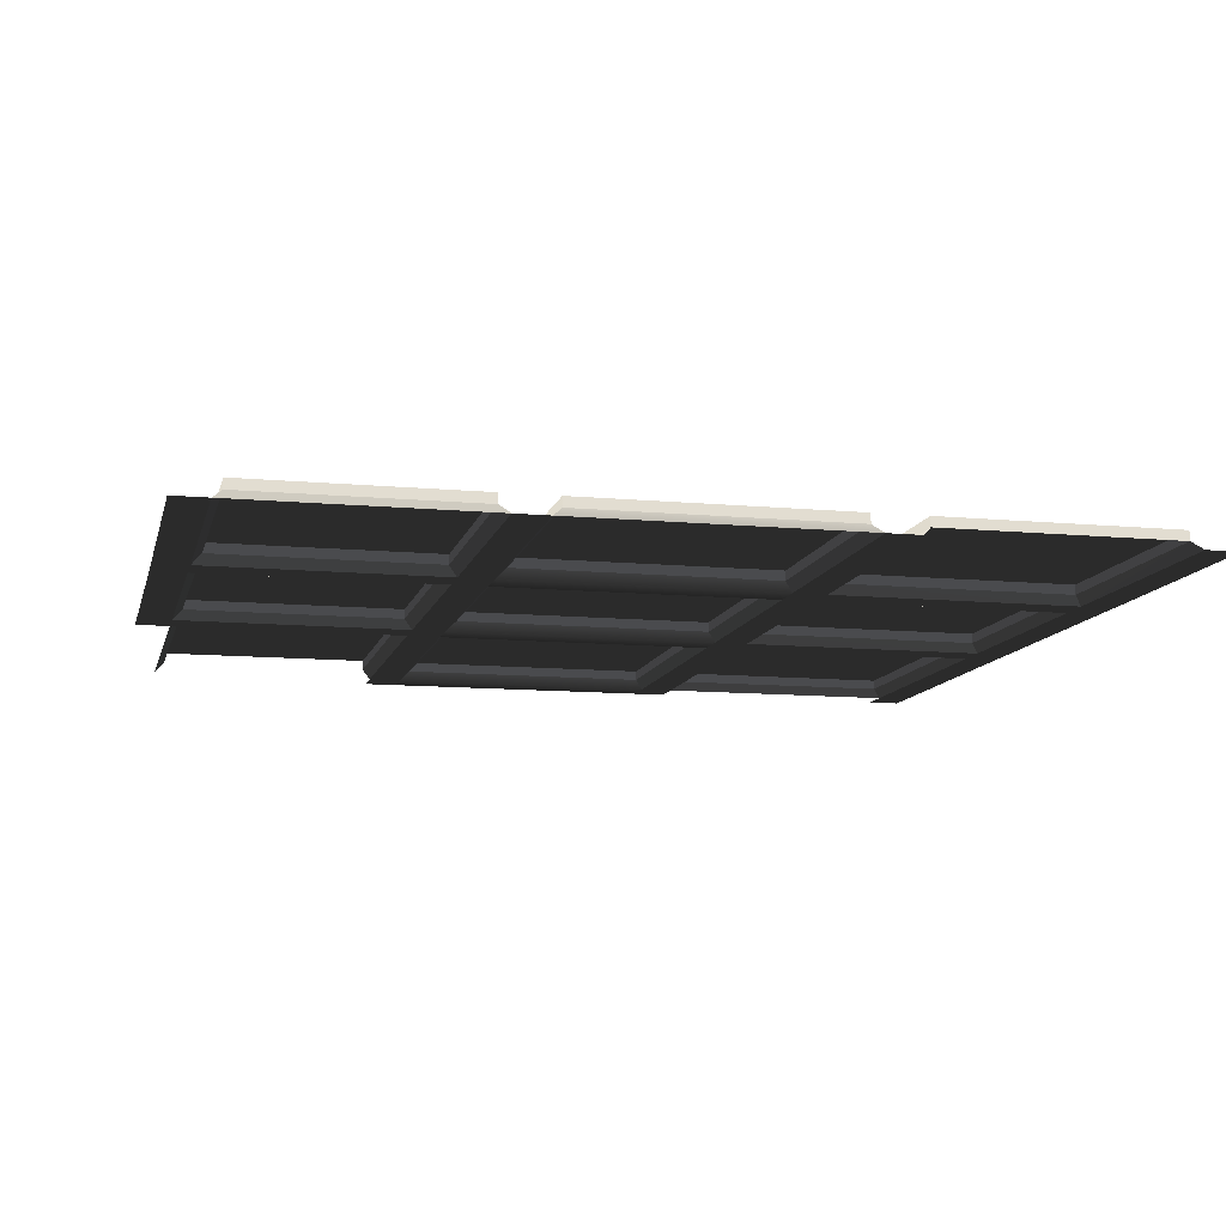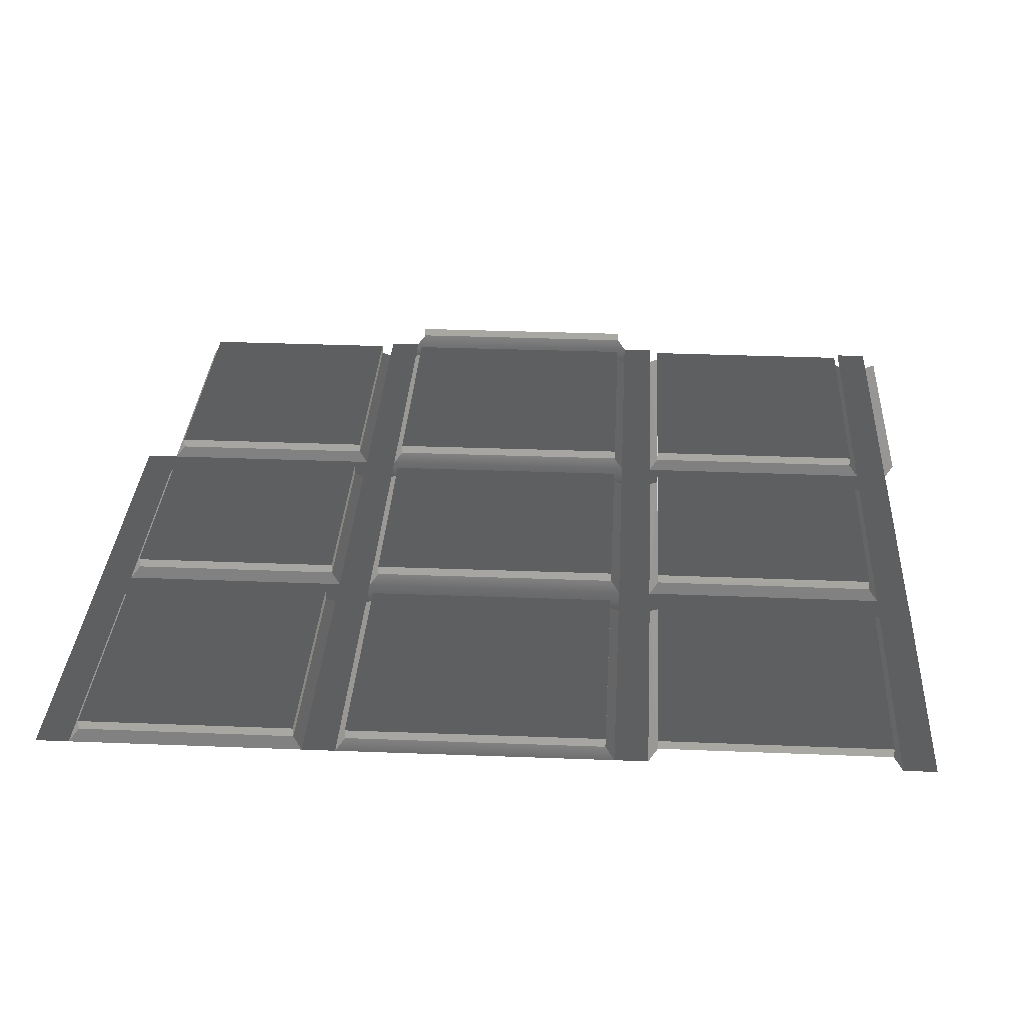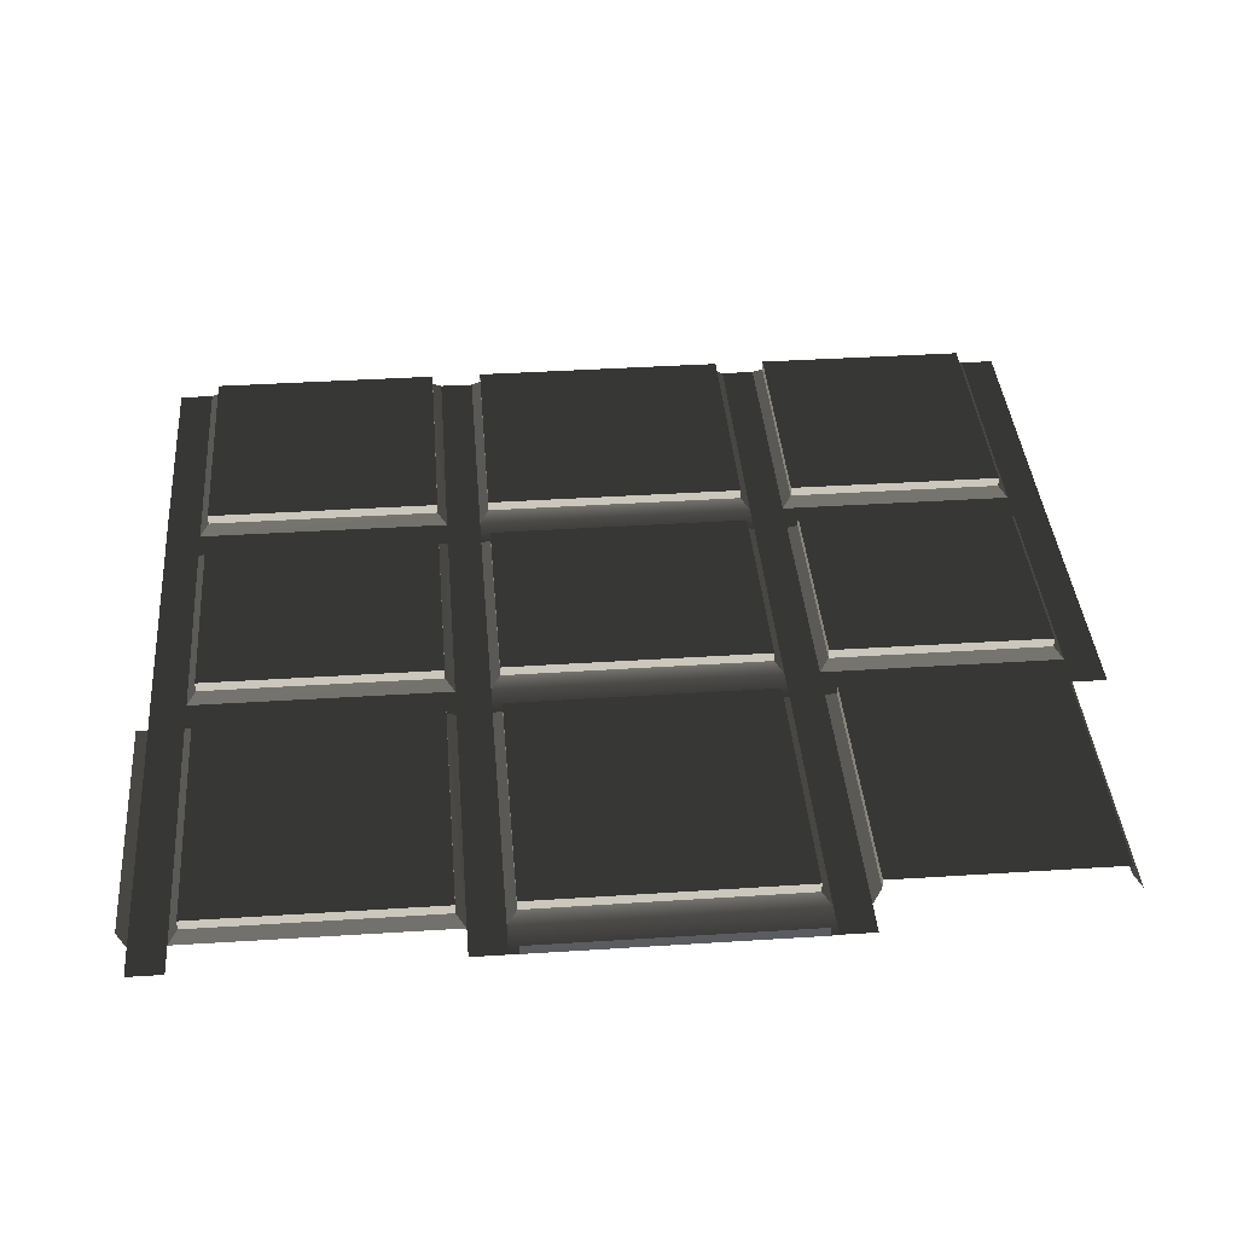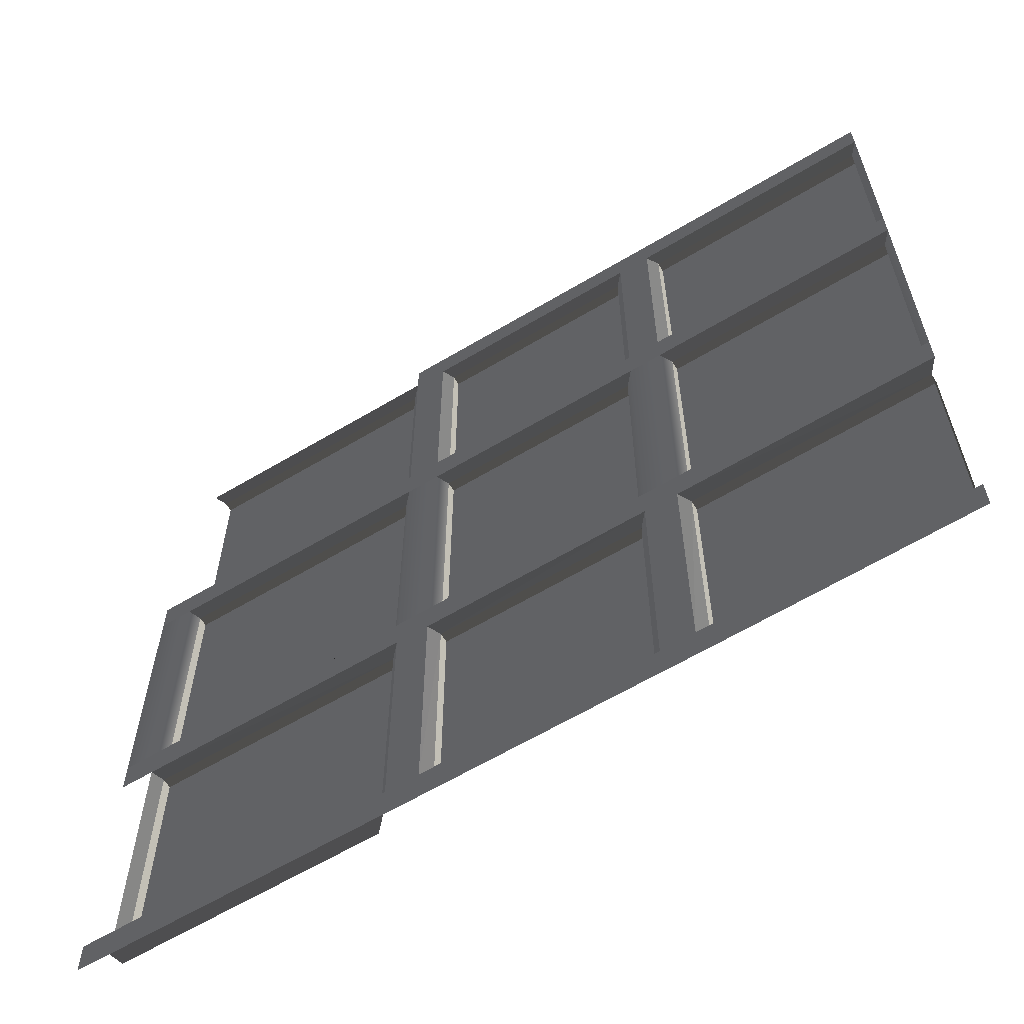
<metadata>
{"format":"obj","ext":"obj","renderer":"f3d","projection":"perspective","resolution":1024,"background":"white","views":[{"elev":-10.8,"azim":76.8,"up":"+Y"},{"elev":32.2,"azim":93.2,"up":"+Y"},{"elev":38.3,"azim":-94.7,"up":"+Y"},{"elev":-62.8,"azim":31.1,"up":"+Z"}]}
</metadata>
<code>
g
v 47.15 29.14 -257.4
v 47.15 29.14 -254.3
v 44.11 29.15 -254.3
v 44.11 29.15 -257.4
v 47.14 29.15 -261.8
v 47.15 29.14 -258.2
v 44.11 29.15 -258.2
v 44.1 29.15 -261.8
v 43.37 29.15 -254.3
v 39.68 29.15 -254.3
v 39.69 29.15 -257.4
v 43.37 29.15 -257.4
v 43.36 29.15 -261.8
v 43.37 29.15 -258.2
v 39.69 29.15 -258.2
v 39.68 29.15 -261.8
v 44.1 29.15 -262.6
v 44.11 29.15 -265.9
v 47.15 29.14 -265.9
v 47.15 29.14 -262.6
v 39.68 29.15 -262.6
v 39.68 29.14 -265.9
v 43.37 29.15 -265.9
v 43.36 29.15 -262.6
v 47.89 29.14 -257.4
v 51.32 29.14 -257.4
v 51.32 29.14 -254.3
v 47.89 29.14 -254.3
v 47.89 29.14 -258.2
v 47.89 29.15 -261.8
v 51.32 29.14 -261.8
v 51.32 29.14 -258.1
v 51.32 29.14 -265.9
v 51.32 29.14 -262.6
v 47.89 29.14 -262.6
v 47.89 29.14 -265.9
v 47.28 28.88 -262.4
v 43.97 28.88 -262.4
v 44.1 29.01 -262.6
v 44.1 29.01 -262.6
v 47.15 29.01 -262.6
v 47.28 28.88 -262.4
v 39.55 28.88 -262.4
v 39.68 29.01 -262.6
v 43.36 29.01 -262.6
v 43.36 29.01 -262.6
v 43.49 28.88 -262.4
v 39.55 28.88 -262.4
v 47.89 29.01 -262.6
v 47.75 28.88 -262.4
v 47.76 28.88 -266
v 47.76 28.88 -266
v 47.89 29.01 -265.9
v 47.89 29.01 -262.6
v 44.1 29.01 -262.6
v 43.97 28.88 -262.4
v 43.98 28.88 -266
v 43.98 28.88 -266
v 44.11 29.01 -265.9
v 44.1 29.01 -262.6
v 47.15 29.01 -262.6
v 47.15 29.14 -262.6
v 47.15 29.14 -265.9
v 47.15 29.14 -265.9
v 47.15 29.01 -265.9
v 47.15 29.01 -262.6
v 51.32 29 -262.6
v 51.45 28.87 -262.4
v 47.75 28.88 -262.4
v 47.75 28.88 -262.4
v 47.89 29.01 -262.6
v 51.32 29 -262.6
v 47.76 28.88 -266
v 51.46 28.87 -266
v 51.32 29 -265.9
v 51.32 29 -265.9
v 47.89 29.01 -265.9
v 47.76 28.88 -266
v 47.28 28.88 -254.2
v 47.15 29.01 -254.3
v 47.15 29.01 -257.4
v 47.28 28.88 -257.5
v 47.89 29.01 -257.4
v 47.89 29.01 -254.3
v 47.76 28.88 -254.2
v 47.76 28.88 -257.5
v 47.76 28.88 -257.5
v 47.28 28.88 -257.5
v 47.28 28.88 -258
v 47.76 28.88 -258
v 47.75 28.88 -262
v 47.28 28.88 -262
v 47.28 28.88 -262.4
v 47.75 28.88 -262.4
v 47.89 29.01 -258.2
v 47.88 29.01 -261.8
v 47.89 29.15 -261.8
v 47.89 29.14 -258.2
v 47.76 28.88 -258
v 47.75 28.88 -262
v 47.88 29.01 -261.8
v 47.89 29.01 -258.2
v 47.75 28.88 -262
v 47.76 28.88 -258
v 47.28 28.88 -258
v 47.28 28.88 -262
v 47.14 29.01 -261.8
v 47.28 28.88 -262
v 47.28 28.88 -258
v 47.15 29.01 -258.2
v 47.14 29.15 -261.8
v 47.14 29.01 -261.8
v 47.15 29.01 -258.2
v 47.15 29.14 -258.2
v 43.5 28.88 -254.2
v 43.37 29.01 -254.3
v 43.37 29.01 -257.4
v 43.5 28.88 -257.5
v 44.11 29.01 -257.4
v 44.11 29.01 -254.3
v 43.98 28.88 -254.2
v 43.98 28.88 -257.5
v 43.98 28.88 -257.5
v 43.5 28.88 -257.5
v 43.5 28.88 -258
v 43.98 28.88 -258
v 43.97 28.88 -262
v 43.49 28.88 -262
v 43.49 28.88 -262.4
v 43.97 28.88 -262.4
v 44.11 29.01 -258.2
v 44.1 29.01 -261.8
v 44.1 29.15 -261.8
v 44.11 29.15 -258.2
v 43.98 28.88 -258
v 43.97 28.88 -262
v 44.1 29.01 -261.8
v 44.11 29.01 -258.2
v 43.97 28.88 -262
v 43.98 28.88 -258
v 43.5 28.88 -258
v 43.49 28.88 -262
v 43.36 29.01 -261.8
v 43.49 28.88 -262
v 43.5 28.88 -258
v 43.37 29.01 -258.2
v 43.36 29.15 -261.8
v 43.36 29.01 -261.8
v 43.37 29.01 -258.2
v 43.37 29.15 -258.2
v 44.1 29.15 -262.6
v 47.15 29.14 -262.6
v 47.15 29.01 -262.6
v 44.1 29.01 -262.6
v 44.11 29.15 -258.2
v 47.15 29.14 -258.2
v 47.15 29.01 -258.2
v 44.11 29.01 -258.2
v 43.97 28.88 -262
v 43.97 28.88 -262.4
v 47.28 28.88 -262.4
v 47.28 28.88 -262
v 44.1 29.01 -261.8
v 43.97 28.88 -262
v 47.28 28.88 -262
v 47.14 29.01 -261.8
v 44.1 29.15 -261.8
v 44.1 29.01 -261.8
v 47.14 29.01 -261.8
v 47.14 29.15 -261.8
v 43.98 28.88 -257.5
v 43.98 28.88 -258
v 47.28 28.88 -258
v 47.28 28.88 -257.5
v 47.28 28.88 -258
v 43.98 28.88 -258
v 44.11 29.01 -258.2
v 47.15 29.01 -258.2
v 44.11 29.01 -257.4
v 43.98 28.88 -257.5
v 47.28 28.88 -257.5
v 47.15 29.01 -257.4
v 44.11 29.15 -257.4
v 44.11 29.01 -257.4
v 47.15 29.01 -257.4
v 47.15 29.14 -257.4
v 43.5 28.88 -257.5
v 39.55 28.88 -257.5
v 39.55 28.88 -258
v 43.5 28.88 -258
v 39.55 28.88 -258
v 39.69 29.01 -258.2
v 43.37 29.01 -258.2
v 43.5 28.88 -258
v 39.69 29.15 -257.4
v 39.69 29.01 -257.4
v 43.37 29.01 -257.4
v 43.37 29.15 -257.4
v 43.37 29.01 -257.4
v 39.69 29.01 -257.4
v 39.55 28.88 -257.5
v 43.5 28.88 -257.5
v 43.49 28.88 -262
v 39.55 28.88 -262
v 39.55 28.88 -262.4
v 43.49 28.88 -262.4
v 39.68 29.15 -261.8
v 39.68 29.01 -261.8
v 43.36 29.01 -261.8
v 43.36 29.15 -261.8
v 43.36 29.01 -261.8
v 39.68 29.01 -261.8
v 39.55 28.88 -262
v 43.49 28.88 -262
v 43.37 29.15 -258.2
v 43.37 29.01 -258.2
v 39.69 29.01 -258.2
v 39.69 29.15 -258.2
v 43.36 29.15 -262.6
v 43.36 29.01 -262.6
v 39.68 29.01 -262.6
v 39.68 29.15 -262.6
v 39.55 28.88 -257.5
v 39.08 28.88 -257.5
v 39.08 28.88 -258
v 39.55 28.88 -258
v 39.55 28.88 -262
v 39.07 28.88 -262
v 39.07 28.88 -262.4
v 39.55 28.88 -262.4
v 39.69 29.01 -258.2
v 39.68 29.01 -261.8
v 39.68 29.15 -261.8
v 39.69 29.15 -258.2
v 39.55 28.88 -258
v 39.55 28.88 -262
v 39.68 29.01 -261.8
v 39.69 29.01 -258.2
v 39.55 28.88 -262
v 39.55 28.88 -258
v 39.08 28.88 -258
v 39.07 28.88 -262
v 38.94 29.01 -261.8
v 39.07 28.88 -262
v 39.08 28.88 -258
v 38.94 29.01 -258.2
v 38.94 29.15 -261.8
v 38.94 29.01 -261.8
v 38.94 29.01 -258.2
v 38.94 29.15 -258.2
v 47.28 28.88 -266
v 47.76 28.88 -266
v 47.75 28.88 -262.4
v 47.28 28.88 -262.4
v 47.15 29.01 -262.6
v 47.15 29.01 -265.9
v 47.28 28.88 -266
v 47.28 28.88 -262.4
v 43.5 28.88 -266
v 43.98 28.88 -266
v 43.97 28.88 -262.4
v 43.49 28.88 -262.4
v 43.36 29.01 -262.6
v 43.37 29.01 -265.9
v 43.5 28.88 -266
v 43.49 28.88 -262.4
v 39.68 29.01 -262.6
v 39.55 28.88 -262.4
v 39.55 28.88 -266
v 39.68 29.01 -265.9
v 47.89 29.01 -257.4
v 47.89 29.14 -257.4
v 47.89 29.14 -254.3
v 47.89 29.01 -254.3
v 47.15 29.14 -257.4
v 47.15 29.01 -257.4
v 47.15 29.01 -254.3
v 47.15 29.14 -254.3
v 44.11 29.01 -257.4
v 44.11 29.15 -257.4
v 44.11 29.15 -254.3
v 44.11 29.01 -254.3
v 43.37 29.15 -257.4
v 43.37 29.01 -257.4
v 43.37 29.01 -254.3
v 43.37 29.15 -254.3
v 44.11 29.15 -254.3
v 47.15 29.14 -254.3
v 47.15 29.01 -254.3
v 44.11 29.01 -254.3
v 43.98 28.88 -253.7
v 43.98 28.88 -254.2
v 47.28 28.88 -254.2
v 47.28 28.88 -253.7
v 47.28 28.88 -254.2
v 43.98 28.88 -254.2
v 44.11 29.01 -254.3
v 47.15 29.01 -254.3
v 39.55 28.88 -254.2
v 39.68 29.01 -254.3
v 43.37 29.01 -254.3
v 43.5 28.88 -254.2
v 43.37 29.15 -254.3
v 43.37 29.01 -254.3
v 39.68 29.01 -254.3
v 39.68 29.15 -254.3
v 47.89 29.14 -262.6
v 47.89 29.01 -262.6
v 47.89 29.01 -265.9
v 47.89 29.14 -265.9
v 44.1 29.15 -262.6
v 44.1 29.01 -262.6
v 44.11 29.01 -265.9
v 44.11 29.15 -265.9
v 43.36 29.01 -262.6
v 43.36 29.15 -262.6
v 43.37 29.15 -265.9
v 43.37 29.01 -265.9
v 39.68 29.15 -262.6
v 39.68 29.01 -262.6
v 39.68 29.01 -265.9
v 39.68 29.14 -265.9
v 47.76 28.88 -266
v 47.28 28.88 -266
v 47.28 28.88 -266.5
v 47.76 28.88 -266.5
v 43.98 28.88 -266
v 43.5 28.88 -266
v 43.5 28.88 -266.5
v 43.98 28.88 -266.5
v 43.98 28.88 -266
v 43.98 28.88 -266.5
v 47.28 28.88 -266.5
v 47.28 28.88 -266
v 44.11 29.01 -265.9
v 43.98 28.88 -266
v 47.28 28.88 -266
v 47.15 29.01 -265.9
v 44.11 29.15 -265.9
v 44.11 29.01 -265.9
v 47.15 29.01 -265.9
v 47.15 29.14 -265.9
v 43.5 28.88 -266
v 39.55 28.88 -266
v 39.55 28.88 -266.5
v 43.5 28.88 -266.5
v 39.55 28.88 -266.5
v 39.68 29.01 -266.6
v 43.36 29.01 -266.6
v 43.5 28.88 -266.5
v 39.68 29.14 -265.9
v 39.68 29.01 -265.9
v 43.37 29.01 -265.9
v 43.37 29.15 -265.9
v 43.37 29.01 -265.9
v 39.68 29.01 -265.9
v 39.55 28.88 -266
v 43.5 28.88 -266
v 39.55 28.88 -266
v 39.08 28.88 -266
v 39.08 28.88 -266.5
v 39.55 28.88 -266.5
v 51.32 29 -257.4
v 51.46 28.87 -257.5
v 51.46 28.87 -254.2
v 51.32 29 -254.3
v 51.46 28.87 -258
v 51.32 29 -258.1
v 51.32 29 -261.8
v 51.45 28.87 -262
v 51.32 29 -258.1
v 51.32 29.14 -258.1
v 51.32 29.14 -261.8
v 51.32 29 -261.8
v 47.76 28.88 -258
v 51.46 28.87 -258
v 51.46 28.87 -257.5
v 47.76 28.88 -257.5
v 51.32 29 -258.1
v 51.46 28.87 -258
v 47.76 28.88 -258
v 47.89 29.01 -258.2
v 51.32 29 -257.4
v 51.32 29.14 -257.4
v 47.89 29.14 -257.4
v 47.89 29.01 -257.4
v 47.76 28.88 -257.5
v 51.46 28.87 -257.5
v 51.32 29 -257.4
v 47.89 29.01 -257.4
v 47.75 28.88 -262.4
v 51.45 28.87 -262.4
v 51.45 28.87 -262
v 47.75 28.88 -262
v 51.32 29 -261.8
v 51.32 29.14 -261.8
v 47.89 29.15 -261.8
v 47.88 29.01 -261.8
v 47.75 28.88 -262
v 51.45 28.87 -262
v 51.32 29 -261.8
v 47.88 29.01 -261.8
v 47.89 29.01 -258.2
v 47.89 29.14 -258.2
v 51.32 29.14 -258.1
v 51.32 29 -258.1
v 47.89 29.01 -262.6
v 47.89 29.14 -262.6
v 51.32 29.14 -262.6
v 51.32 29 -262.6
v 51.32 29 -254.3
v 51.32 29.14 -254.3
v 51.32 29.14 -257.4
v 51.32 29 -257.4
v 47.76 28.88 -254.2
v 51.46 28.87 -254.2
v 51.45 28.87 -253.7
v 47.76 28.88 -253.7
v 51.32 29 -254.3
v 51.46 28.87 -254.2
v 47.76 28.88 -254.2
v 47.89 29.01 -254.3
v 47.89 29.01 -254.3
v 47.89 29.14 -254.3
v 51.32 29.14 -254.3
v 51.32 29 -254.3
v 51.32 29.14 -265.9
v 51.32 29 -265.9
v 51.32 29 -262.6
v 51.32 29.14 -262.6
v 47.76 28.88 -266.5
v 51.46 28.87 -266.5
v 51.46 28.87 -266
v 47.76 28.88 -266
v 51.32 29 -265.9
v 51.32 29.14 -265.9
v 47.89 29.14 -265.9
v 47.89 29.01 -265.9
v 47.28 28.88 -257.5
v 47.76 28.88 -257.5
v 47.76 28.88 -254.2
v 47.28 28.88 -254.2
v 47.76 28.88 -253.7
v 47.28 28.88 -253.7
v 43.5 28.88 -257.5
v 43.98 28.88 -257.5
v 43.98 28.88 -254.2
v 43.5 28.88 -254.2
v 43.98 28.88 -253.7
v 43.5 28.88 -253.7
g rend_control_room_18.part0
f 1 2 3
f 3 4 1
f 5 6 7
f 7 8 5
f 9 10 11
f 11 12 9
f 13 14 15
f 15 16 13
f 17 18 19
f 19 20 17
f 21 22 23
f 23 24 21
f 25 26 27
f 27 28 25
f 29 30 31
f 31 32 29
f 33 34 35
f 35 36 33
f 1 2 3
g rend_control_room_18.part1
f 37 38 39
f 40 41 42
f 43 44 45
f 46 47 48
f 49 50 51
f 52 53 54
f 55 56 57
f 58 59 60
f 61 62 63
f 64 65 66
f 67 68 69
f 70 71 72
f 73 74 75
f 76 77 78
f 79 80 81
f 81 82 79
f 83 84 85
f 85 86 83
f 87 88 89
f 89 90 87
f 91 92 93
f 93 94 91
f 95 96 97
f 97 98 95
f 99 100 101
f 101 102 99
f 103 104 105
f 105 106 103
f 107 108 109
f 109 110 107
f 111 112 113
f 113 114 111
f 115 116 117
f 117 118 115
f 119 120 121
f 121 122 119
f 123 124 125
f 125 126 123
f 127 128 129
f 129 130 127
f 131 132 133
f 133 134 131
f 135 136 137
f 137 138 135
f 139 140 141
f 141 142 139
f 143 144 145
f 145 146 143
f 147 148 149
f 149 150 147
f 151 152 153
f 153 154 151
f 155 156 157
f 157 158 155
f 159 160 161
f 161 162 159
f 163 164 165
f 165 166 163
f 167 168 169
f 169 170 167
f 171 172 173
f 173 174 171
f 175 176 177
f 177 178 175
f 179 180 181
f 181 182 179
f 183 184 185
f 185 186 183
f 187 188 189
f 189 190 187
f 191 192 193
f 193 194 191
f 195 196 197
f 197 198 195
f 199 200 201
f 201 202 199
f 203 204 205
f 205 206 203
f 207 208 209
f 209 210 207
f 211 212 213
f 213 214 211
f 215 216 217
f 217 218 215
f 219 220 221
f 221 222 219
f 223 224 225
f 225 226 223
f 227 228 229
f 229 230 227
f 231 232 233
f 233 234 231
f 235 236 237
f 237 238 235
f 239 240 241
f 241 242 239
f 243 244 245
f 245 246 243
f 247 248 249
f 249 250 247
f 251 252 253
f 253 254 251
f 255 256 257
f 257 258 255
f 259 260 261
f 261 262 259
f 263 264 265
f 265 266 263
f 267 268 269
f 269 270 267
f 271 272 273
f 273 274 271
f 275 276 277
f 277 278 275
f 279 280 281
f 281 282 279
f 283 284 285
f 285 286 283
f 287 288 289
f 289 290 287
f 291 292 293
f 293 294 291
f 295 296 297
f 297 298 295
f 299 300 301
f 301 302 299
f 303 304 305
f 305 306 303
f 307 308 309
f 309 310 307
f 311 312 313
f 313 314 311
f 315 316 317
f 317 318 315
f 319 320 321
f 321 322 319
f 323 324 325
f 325 326 323
f 327 328 329
f 329 330 327
f 331 332 333
f 333 334 331
f 335 336 337
f 337 338 335
f 339 340 341
f 341 342 339
f 343 344 345
f 345 346 343
f 347 348 349
f 349 350 347
f 351 352 353
f 353 354 351
f 355 356 357
f 357 358 355
f 359 360 361
f 361 362 359
f 363 364 365
f 365 366 363
f 367 368 369
f 369 370 367
f 371 372 373
f 373 374 371
f 375 376 377
f 377 378 375
f 379 380 381
f 381 382 379
f 383 384 385
f 385 386 383
f 387 388 389
f 389 390 387
f 391 392 393
f 393 394 391
f 395 396 397
f 397 398 395
f 399 400 401
f 401 402 399
f 403 404 405
f 405 406 403
f 407 408 409
f 409 410 407
f 411 412 413
f 413 414 411
f 415 416 417
f 417 418 415
f 419 420 421
f 421 422 419
f 423 424 425
f 425 426 423
f 427 428 429
f 429 430 427
f 431 432 433
f 433 434 431
f 435 436 437
f 437 438 435
f 439 440 441
f 441 442 439
f 442 441 443
f 443 444 442
f 445 446 447
f 447 448 445
f 448 447 449
f 449 450 448
f 37 38 39

</code>
